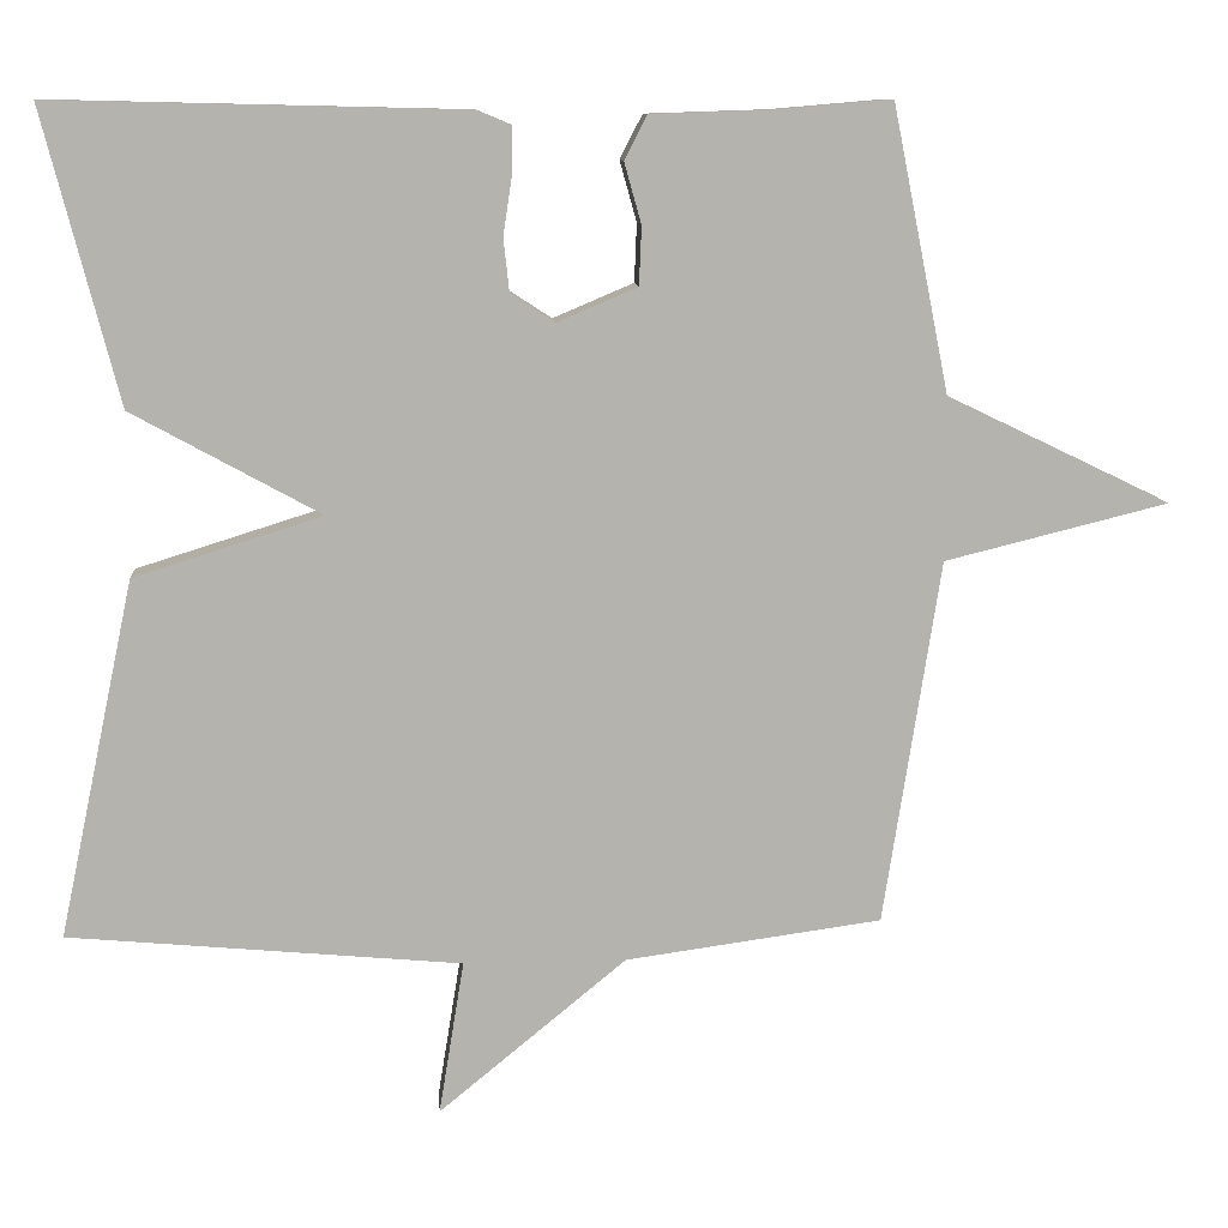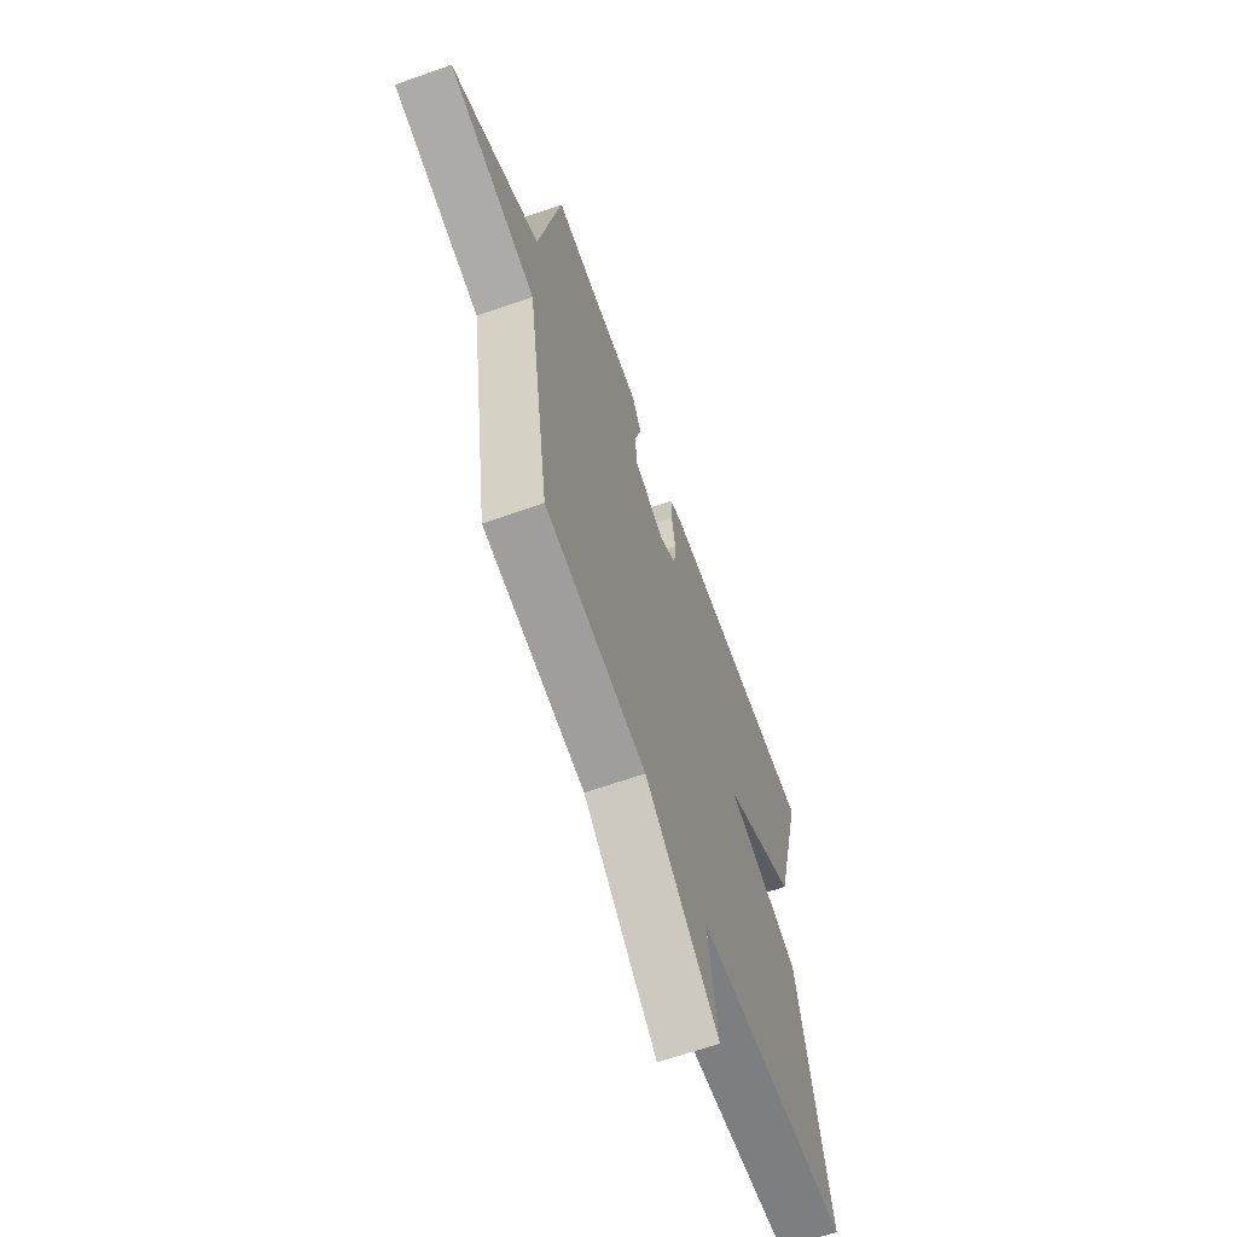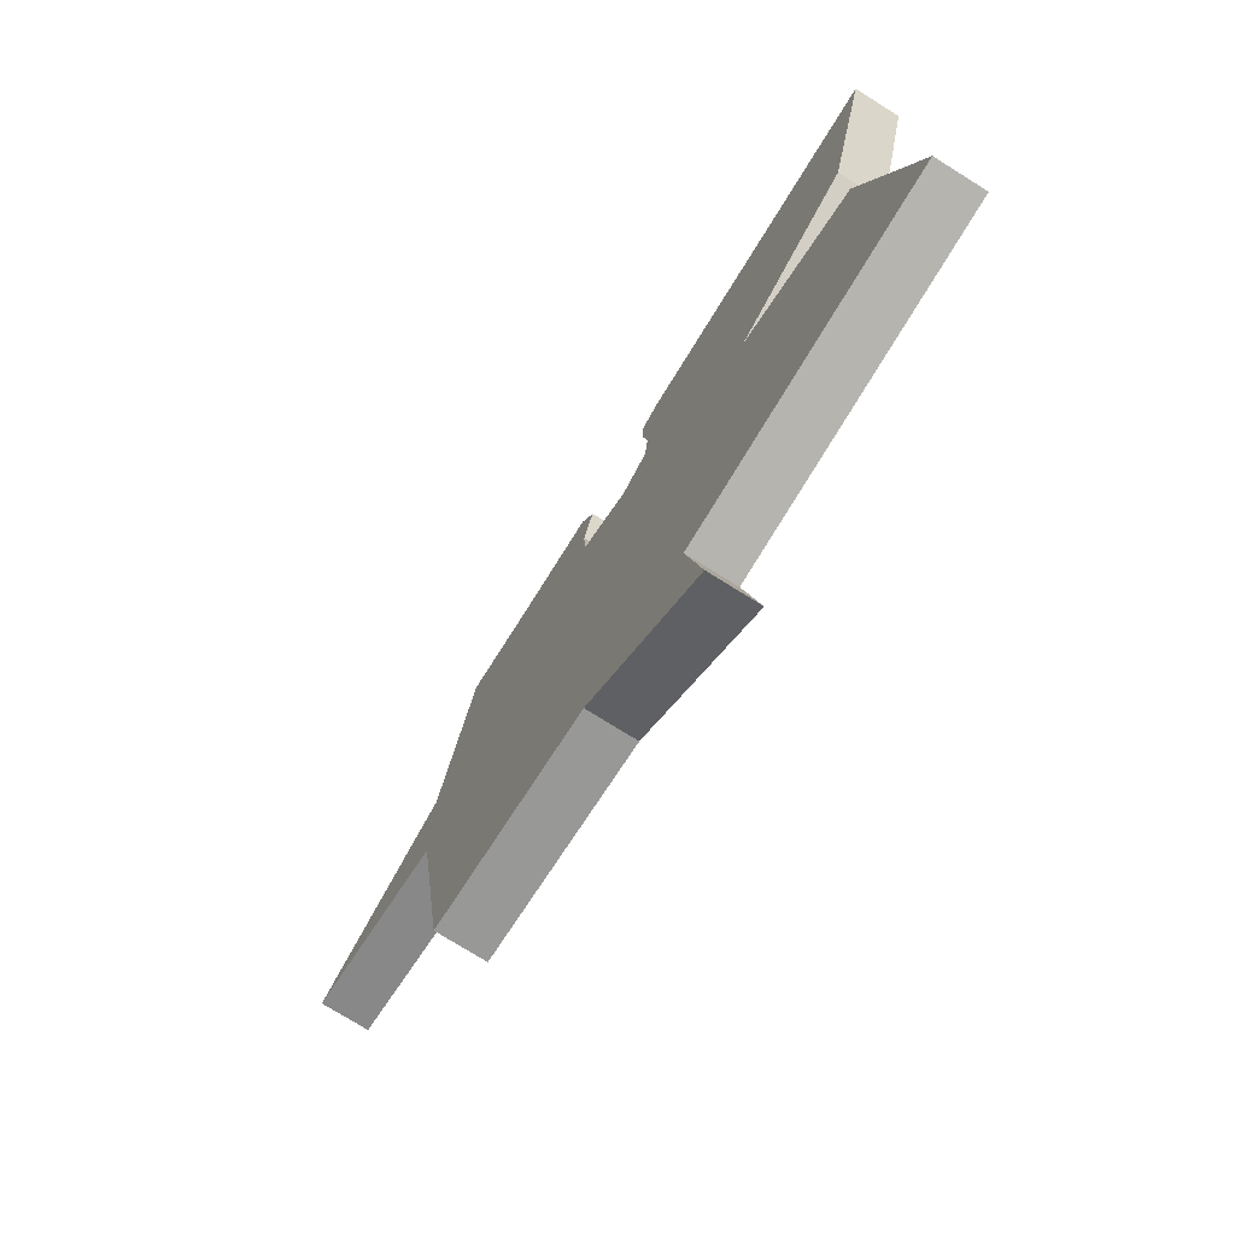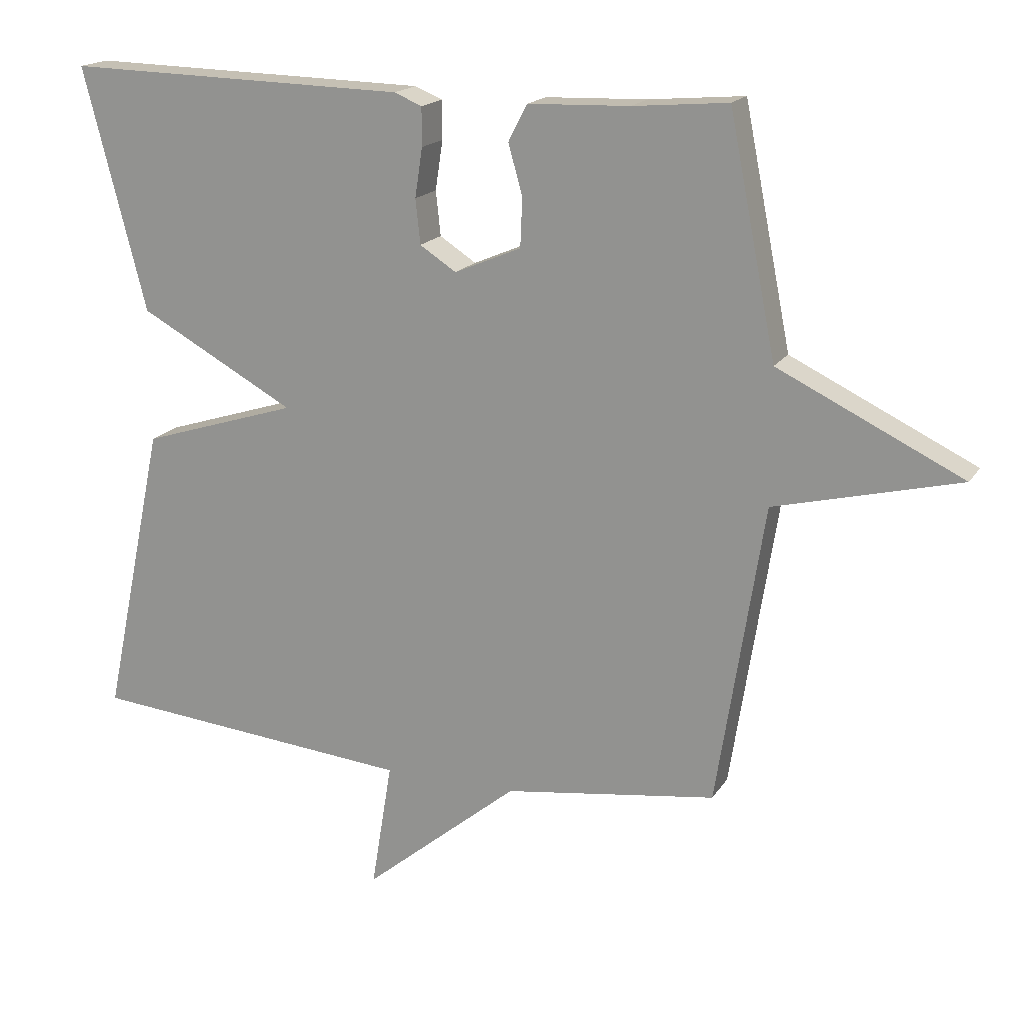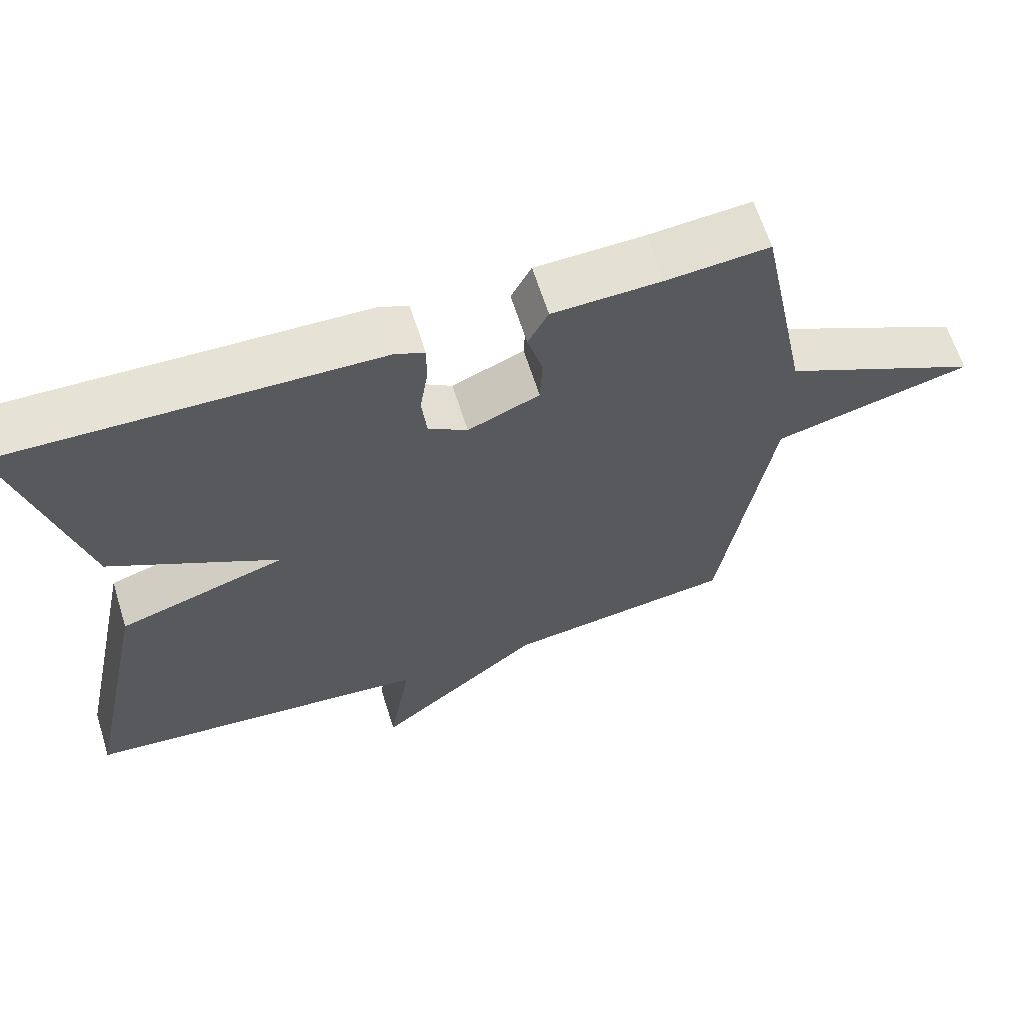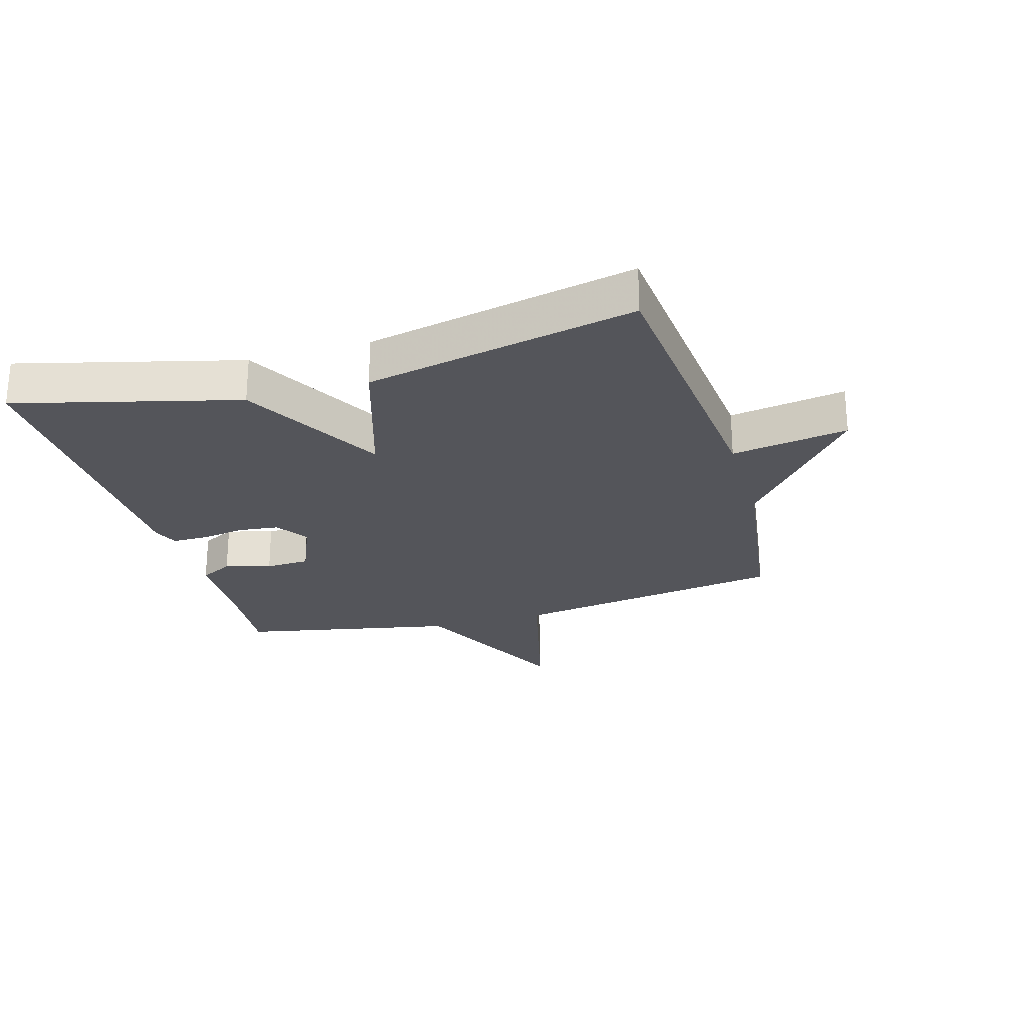
<metadata>
{"format":"obj","ext":"obj","renderer":"f3d","projection":"perspective","resolution":1024,"background":"white","views":[{"elev":10.3,"azim":175.8,"up":"+Z"},{"elev":-64.0,"azim":-70.4,"up":"+Z"},{"elev":-75.8,"azim":58.1,"up":"+Z"},{"elev":17.6,"azim":-157.4,"up":"+Z"},{"elev":63.9,"azim":162.6,"up":"+Z"},{"elev":-24.9,"azim":106.2,"up":"+Y"}]}
</metadata>
<code>
v 0.5 0.07 0.5
v 0.407 0.07 0.14
v 0.175 0.07 0.013
v 0.407 0.07 -0.06
v 0.5 0.07 -0.5
v 0.016 0.07 -0.544
v 0.047 0.07 -0.734
v -0.184 0.07 -0.544
v -0.5 0.07 -0.5
v -0.57 0.07 -0.051
v -0.844 0.07 0.017
v -0.57 0.07 0.149
v -0.5 0.07 0.5
v -0.359 0.07 0.488
v -0.209 0.07 0.483
v -0.181 0.07 0.429
v -0.202 0.07 0.354
v -0.199 0.07 0.282
v -0.1 0.07 0.24
v -0.046 0.07 0.275
v -0.039 0.07 0.341
v -0.05 0.07 0.414
v -0.05 0.07 0.471
v -0.009 0.07 0.488
v 0.5 0 0.5
v 0.407 0 0.14
v 0.175 0 0.013
v 0.407 0 -0.06
v 0.5 0 -0.5
v 0.016 0 -0.544
v 0.047 0 -0.734
v -0.184 0 -0.544
v -0.5 0 -0.5
v -0.57 0 -0.051
v -0.844 0 0.017
v -0.57 0 0.149
v -0.5 0 0.5
v -0.359 0 0.488
v -0.209 0 0.483
v -0.181 0 0.429
v -0.202 0 0.354
v -0.199 0 0.282
v -0.1 0 0.24
v -0.046 0 0.275
v -0.039 0 0.341
v -0.05 0 0.414
v -0.05 0 0.471
v -0.009 0 0.488
f 1 2 3
f 24 1 3
f 23 24 3
f 22 23 3
f 21 22 3
f 20 21 3
f 19 20 3
f 18 19 3
f 14 15 16 17
f 14 17 18
f 13 14 18
f 12 13 18
f 12 18 3
f 11 12 3
f 10 11 3
f 4 5 6
f 3 4 6
f 10 3 6
f 9 10 6
f 8 9 6
f 6 7 8
f 27 26 25
f 27 25 48
f 27 48 47
f 27 47 46
f 27 46 45
f 27 45 44
f 27 44 43
f 27 43 42
f 41 40 39 38
f 42 41 38
f 42 38 37
f 42 37 36
f 27 42 36
f 27 36 35
f 27 35 34
f 30 29 28
f 30 28 27
f 30 27 34
f 30 34 33
f 30 33 32
f 32 31 30
f 1 25 26 2
f 2 26 27 3
f 3 27 28 4
f 4 28 29 5
f 5 29 30 6
f 6 30 31 7
f 7 31 32 8
f 8 32 33 9
f 9 33 34 10
f 10 34 35 11
f 11 35 36 12
f 12 36 37 13
f 13 37 38 14
f 14 38 39 15
f 15 39 40 16
f 16 40 41 17
f 17 41 42 18
f 18 42 43 19
f 19 43 44 20
f 20 44 45 21
f 21 45 46 22
f 22 46 47 23
f 23 47 48 24
f 24 48 25 1

</code>
